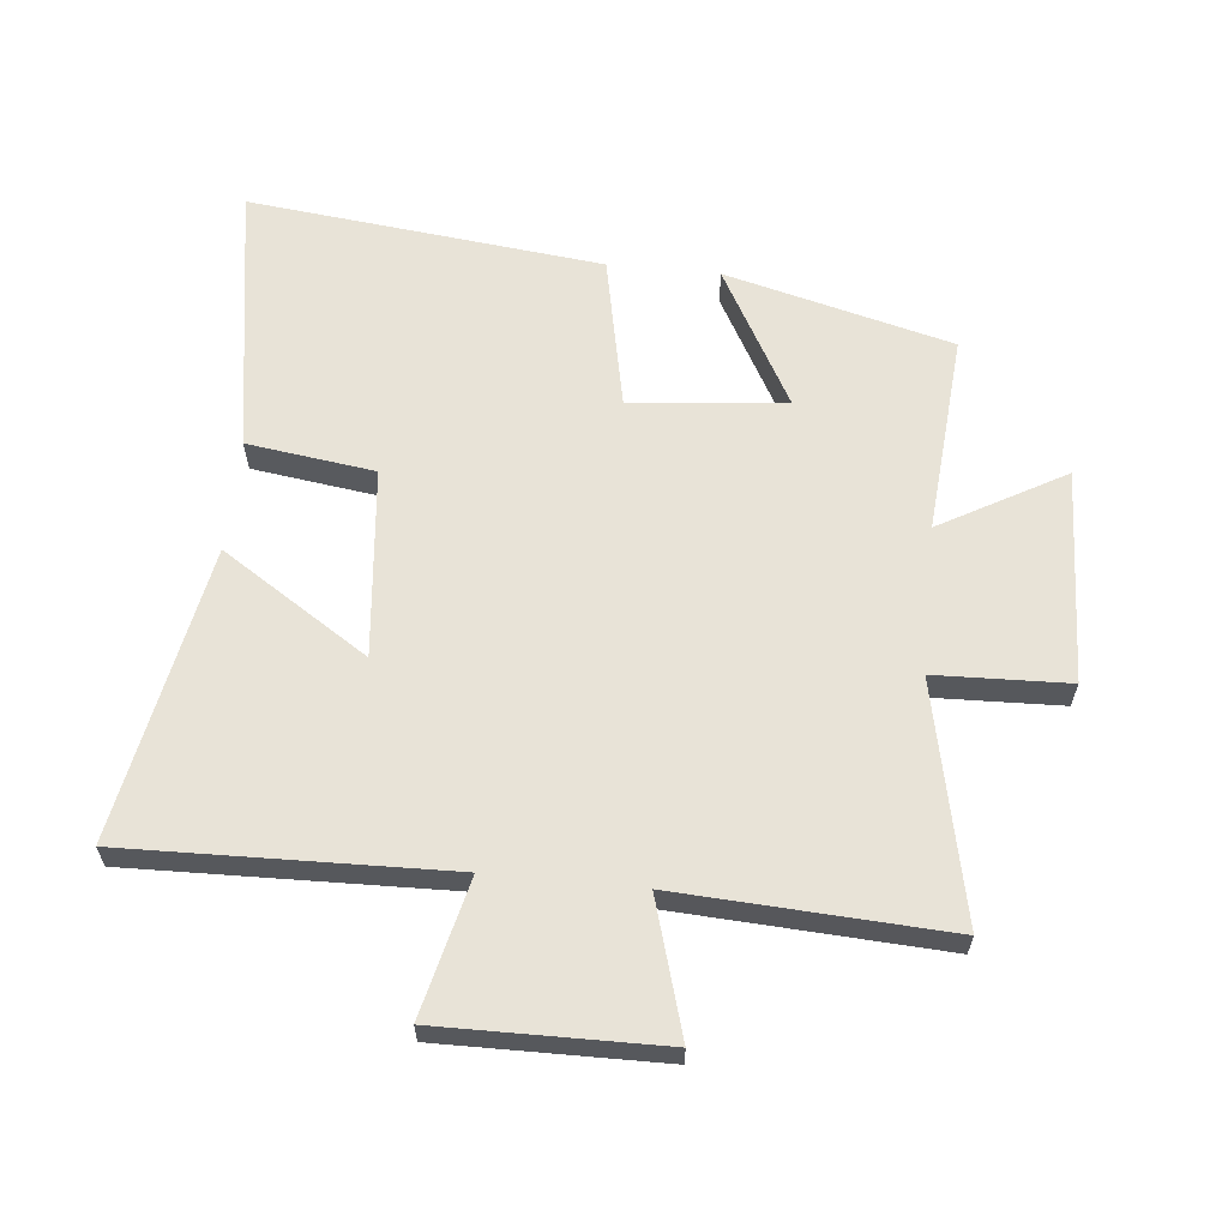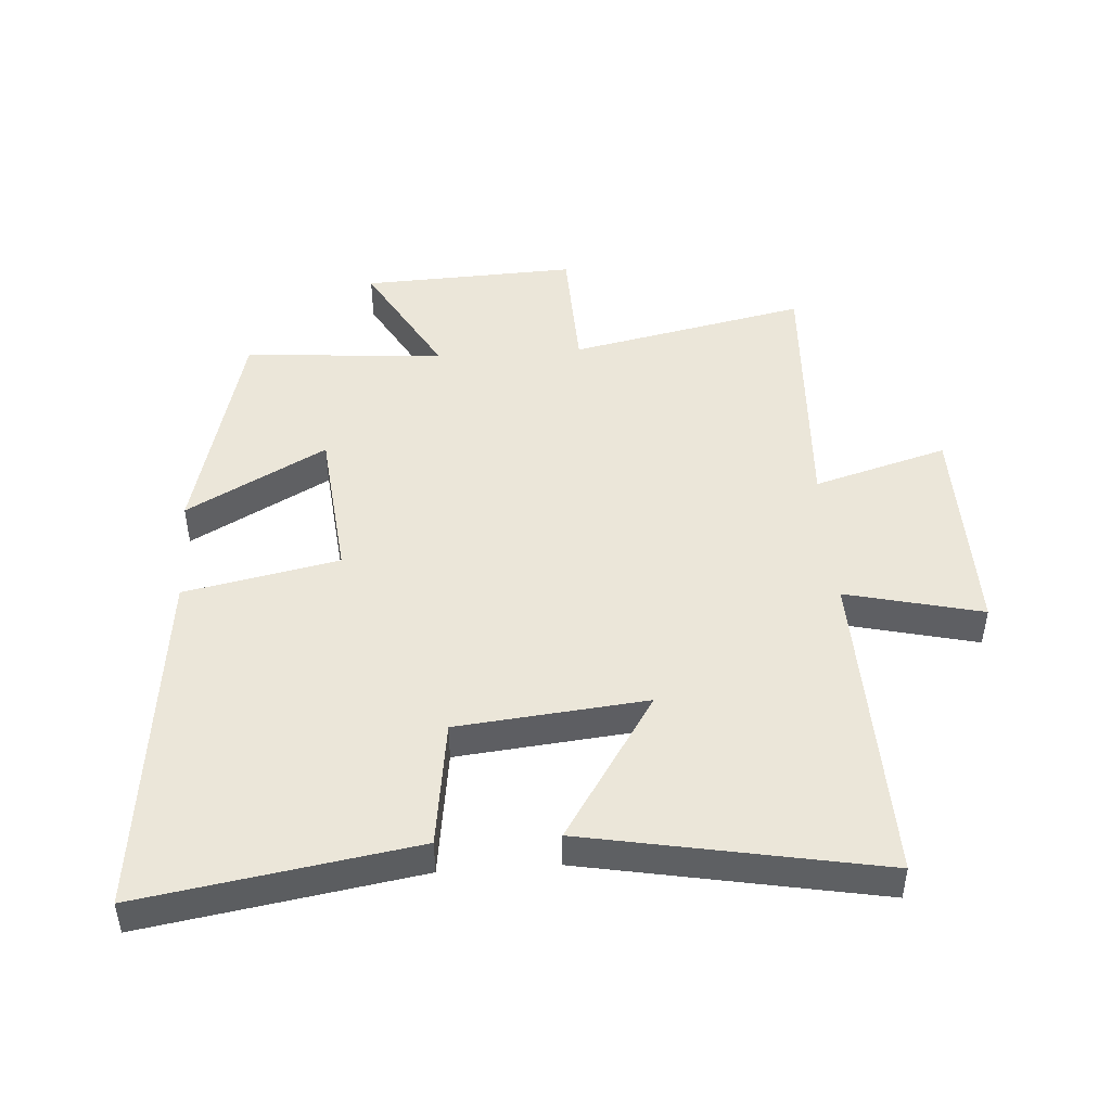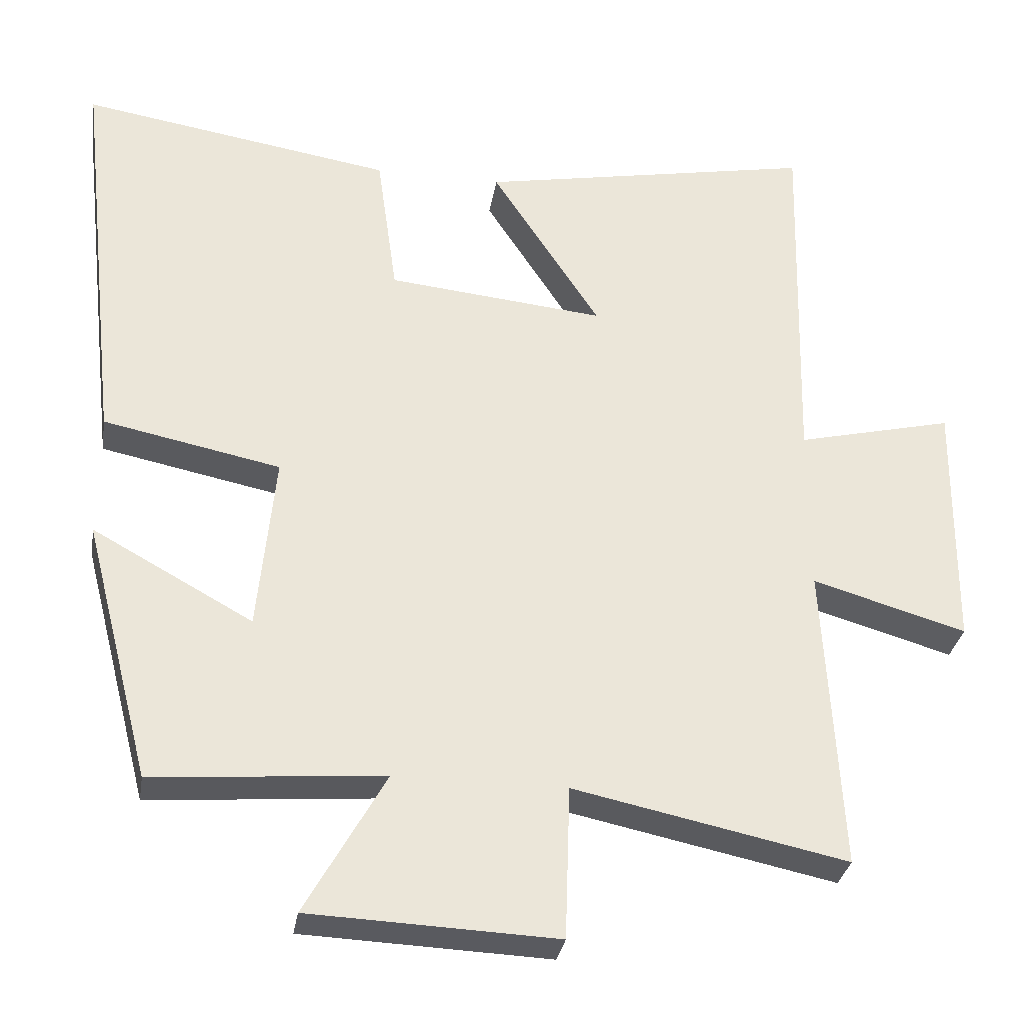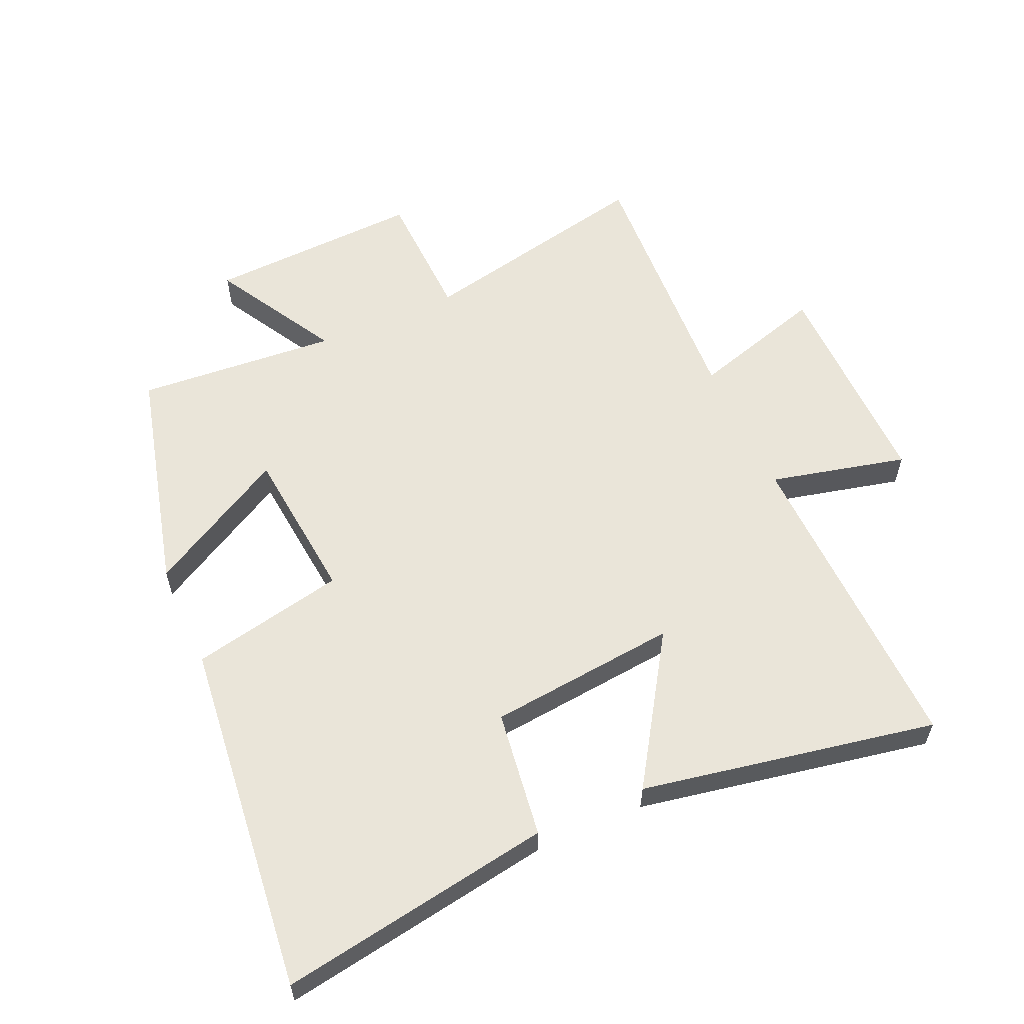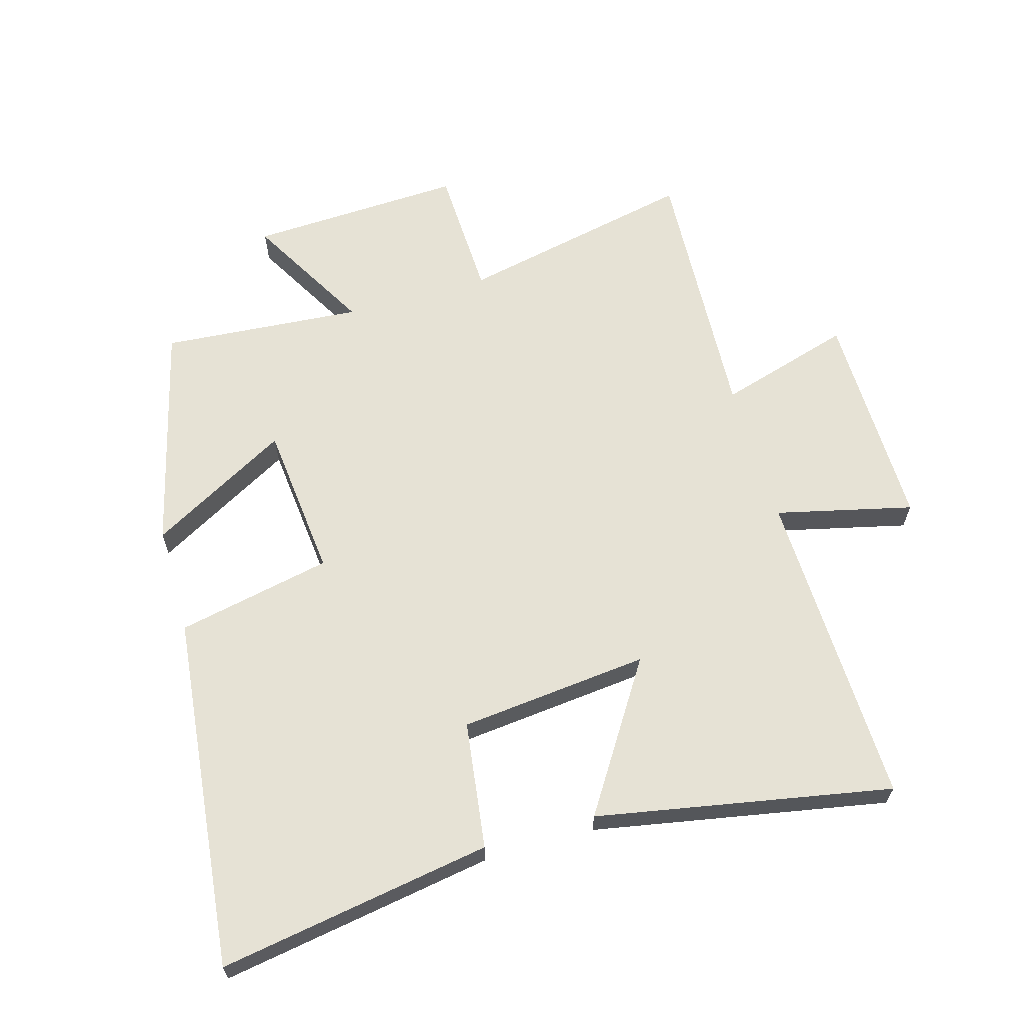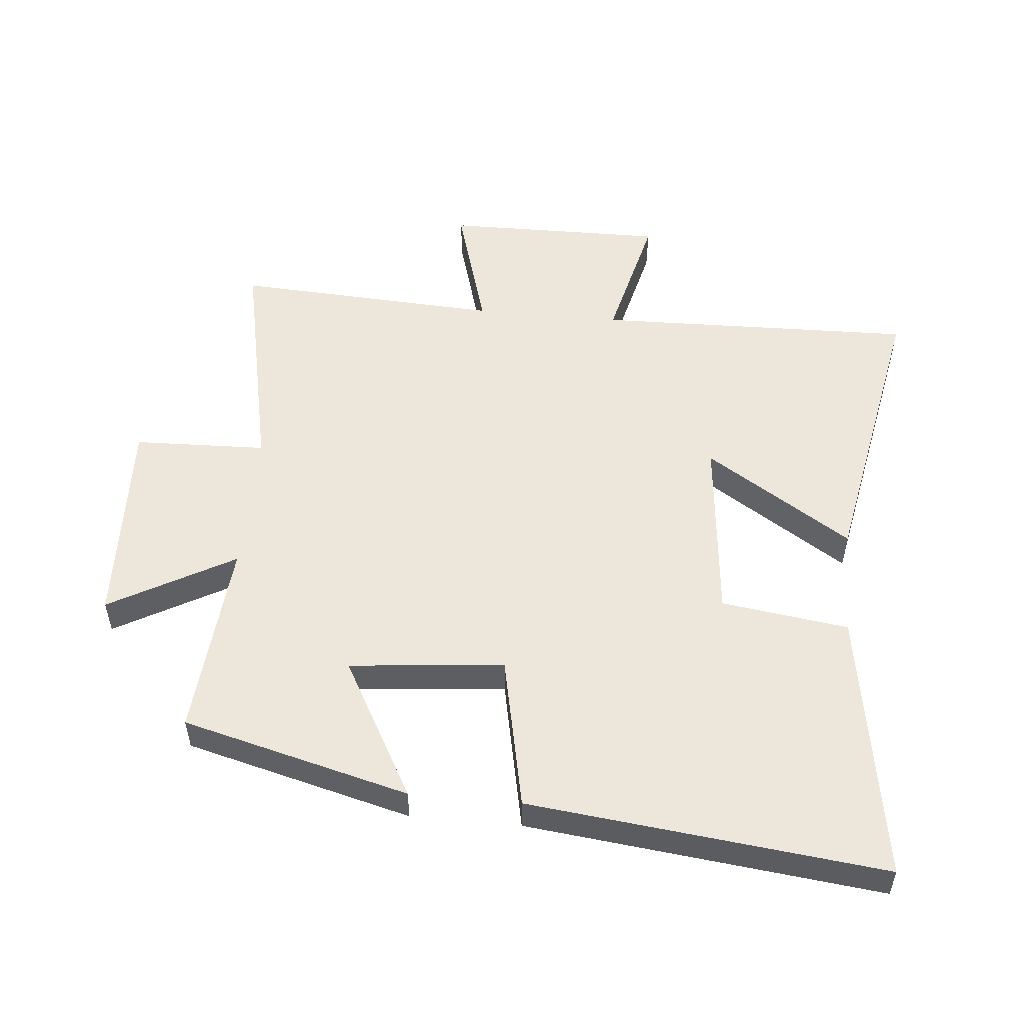
<metadata>
{"format":"obj","ext":"obj","renderer":"f3d","projection":"perspective","resolution":1024,"background":"white","views":[{"elev":61.8,"azim":95.7,"up":"+Y"},{"elev":46.9,"azim":-4.0,"up":"+Y"},{"elev":-31.5,"azim":-9.1,"up":"+Z"},{"elev":58.5,"azim":-24.1,"up":"+Y"},{"elev":63.9,"azim":-16.2,"up":"+Y"},{"elev":52.7,"azim":-84.6,"up":"+Y"}]}
</metadata>
<code>
v 0.513 0.07 0.588
v 0.5 0.07 0.081
v 0.716 0.07 0.133
v 0.712 0.07 -0.217
v 0.5 0.07 -0.155
v 0.523 0.07 -0.579
v 0.147 0.07 -0.5
v 0.14 0.07 -0.711
v -0.2 0.07 -0.697
v -0.089 0.07 -0.5
v -0.407 0.07 -0.526
v -0.5 0.07 -0.166
v -0.279 0.07 -0.288
v -0.255 0.07 -0.042
v -0.5 0.07 0.008
v -0.563 0.07 0.57
v -0.131 0.07 0.5
v -0.103 0.07 0.298
v 0.197 0.07 0.268
v 0.047 0.07 0.5
v 0.513 0 0.588
v 0.5 0 0.081
v 0.716 0 0.133
v 0.712 0 -0.217
v 0.5 0 -0.155
v 0.523 0 -0.579
v 0.147 0 -0.5
v 0.14 0 -0.711
v -0.2 0 -0.697
v -0.089 0 -0.5
v -0.407 0 -0.526
v -0.5 0 -0.166
v -0.279 0 -0.288
v -0.255 0 -0.042
v -0.5 0 0.008
v -0.563 0 0.57
v -0.131 0 0.5
v -0.103 0 0.298
v 0.197 0 0.268
v 0.047 0 0.5
f 19 20 1 2
f 18 19 2
f 15 16 17 18
f 14 15 18 2
f 13 14 2
f 10 11 12 13
f 10 13 2 3
f 7 8 9 10
f 7 10 3
f 5 6 7
f 5 7 3
f 3 4 5
f 22 21 40 39
f 22 39 38
f 38 37 36 35
f 22 38 35 34
f 22 34 33
f 33 32 31 30
f 23 22 33 30
f 30 29 28 27
f 23 30 27
f 27 26 25
f 23 27 25
f 25 24 23
f 1 21 22 2
f 2 22 23 3
f 3 23 24 4
f 4 24 25 5
f 5 25 26 6
f 6 26 27 7
f 7 27 28 8
f 8 28 29 9
f 9 29 30 10
f 10 30 31 11
f 11 31 32 12
f 12 32 33 13
f 13 33 34 14
f 14 34 35 15
f 15 35 36 16
f 16 36 37 17
f 17 37 38 18
f 18 38 39 19
f 19 39 40 20
f 20 40 21 1

</code>
